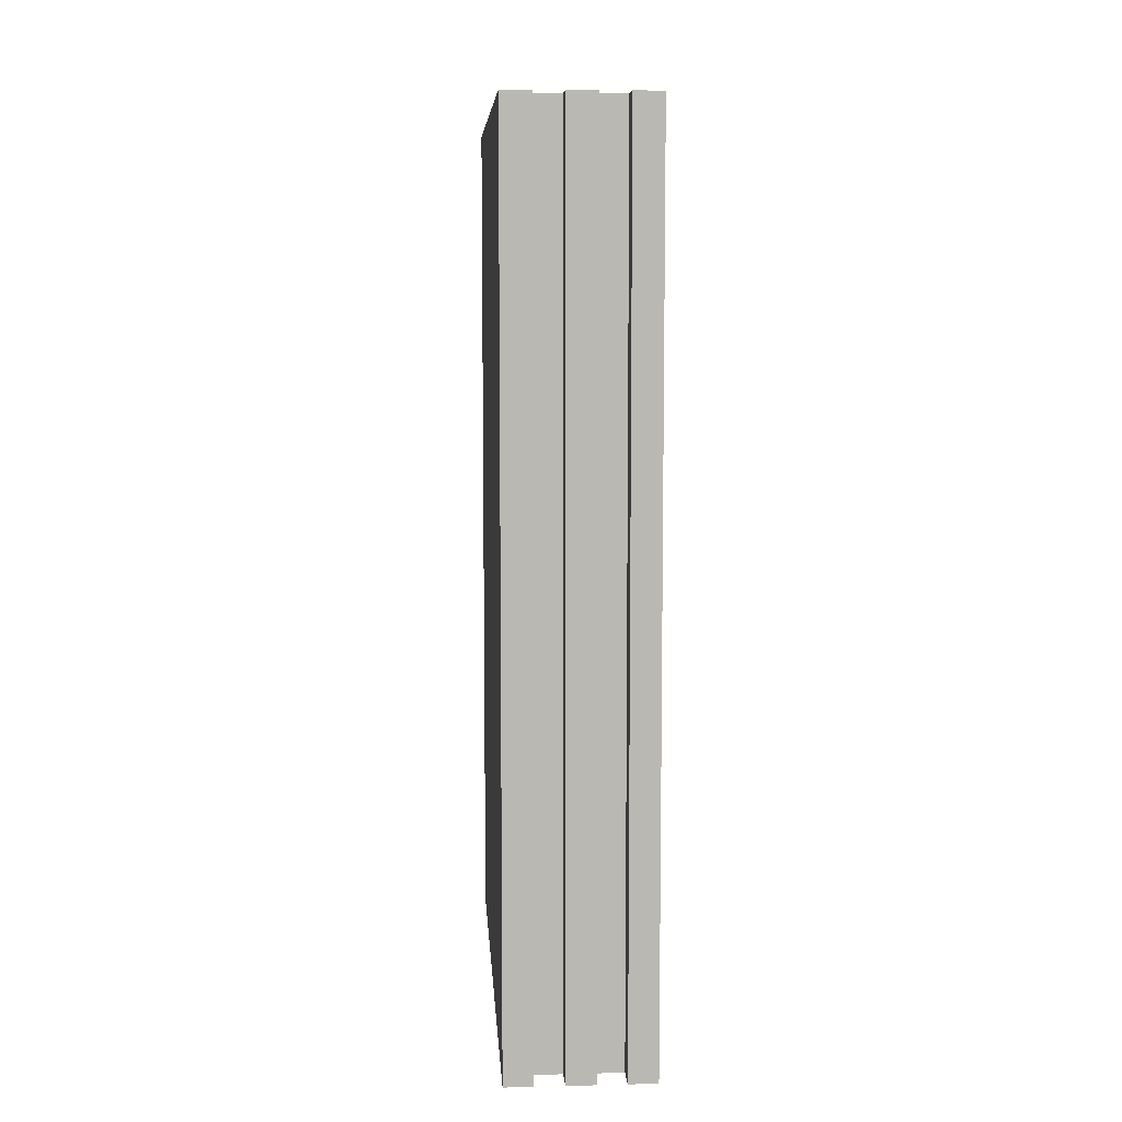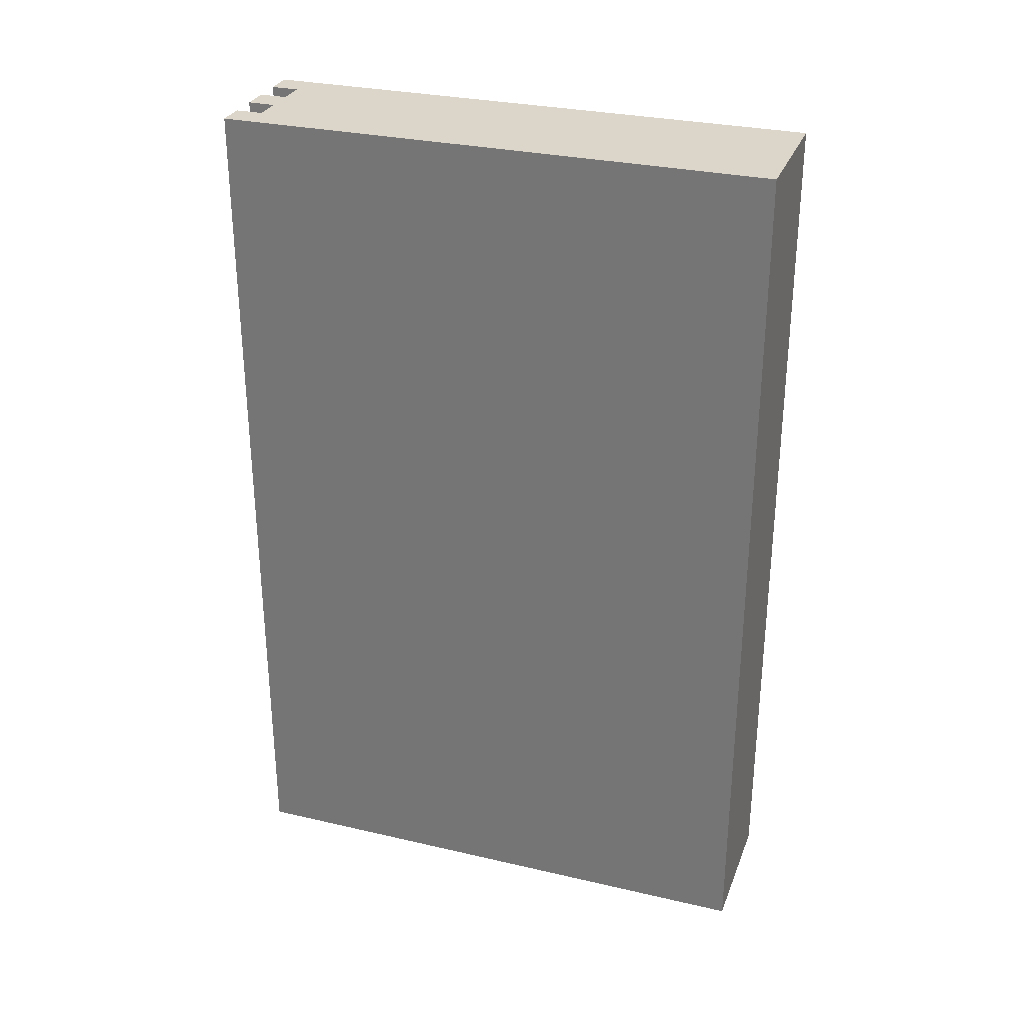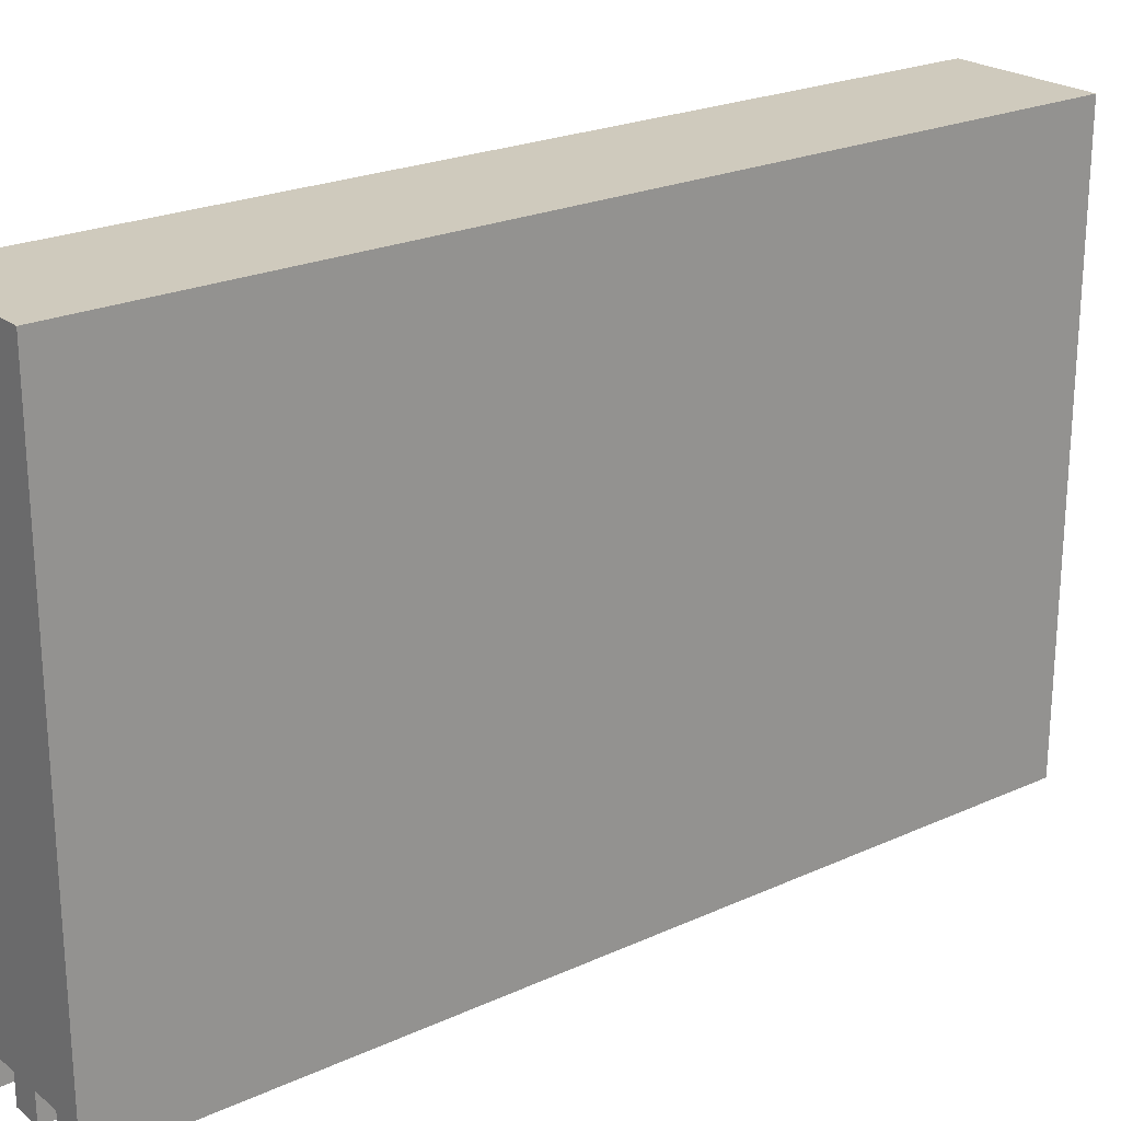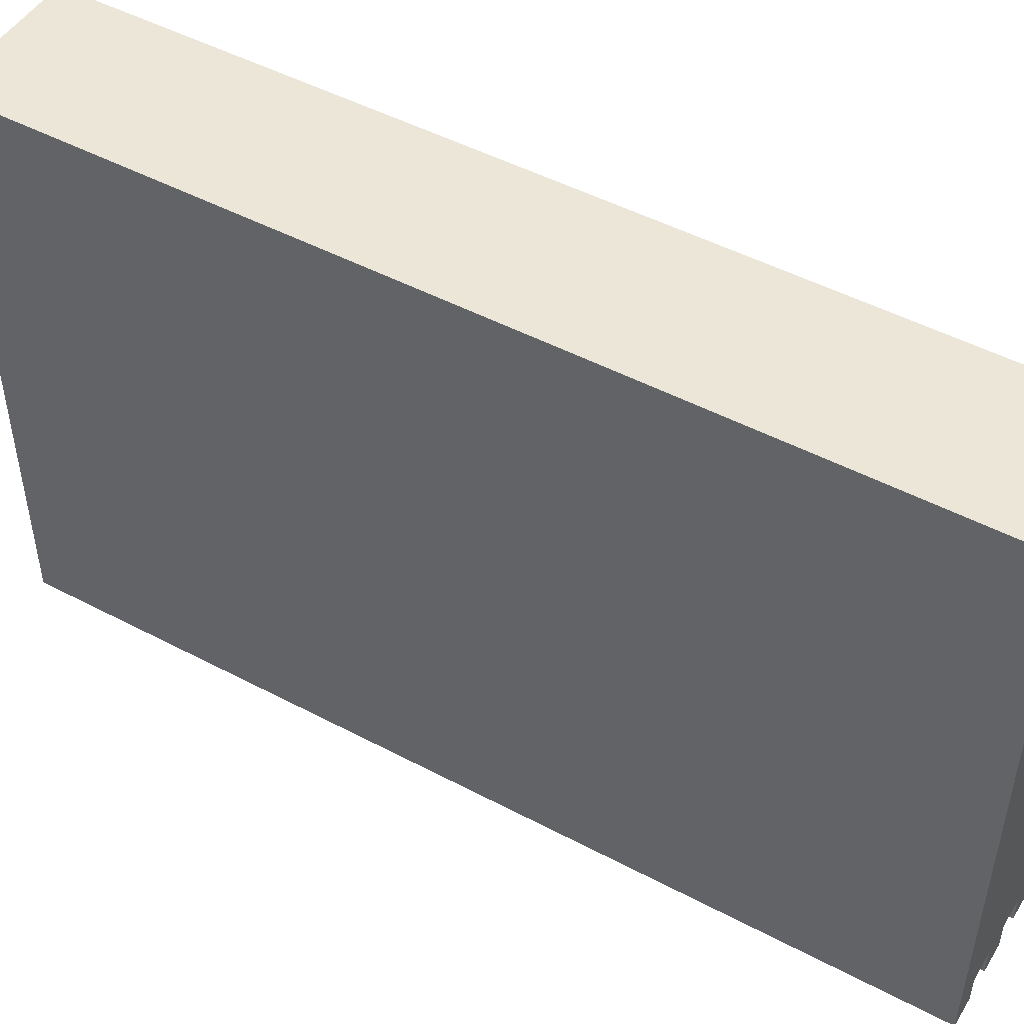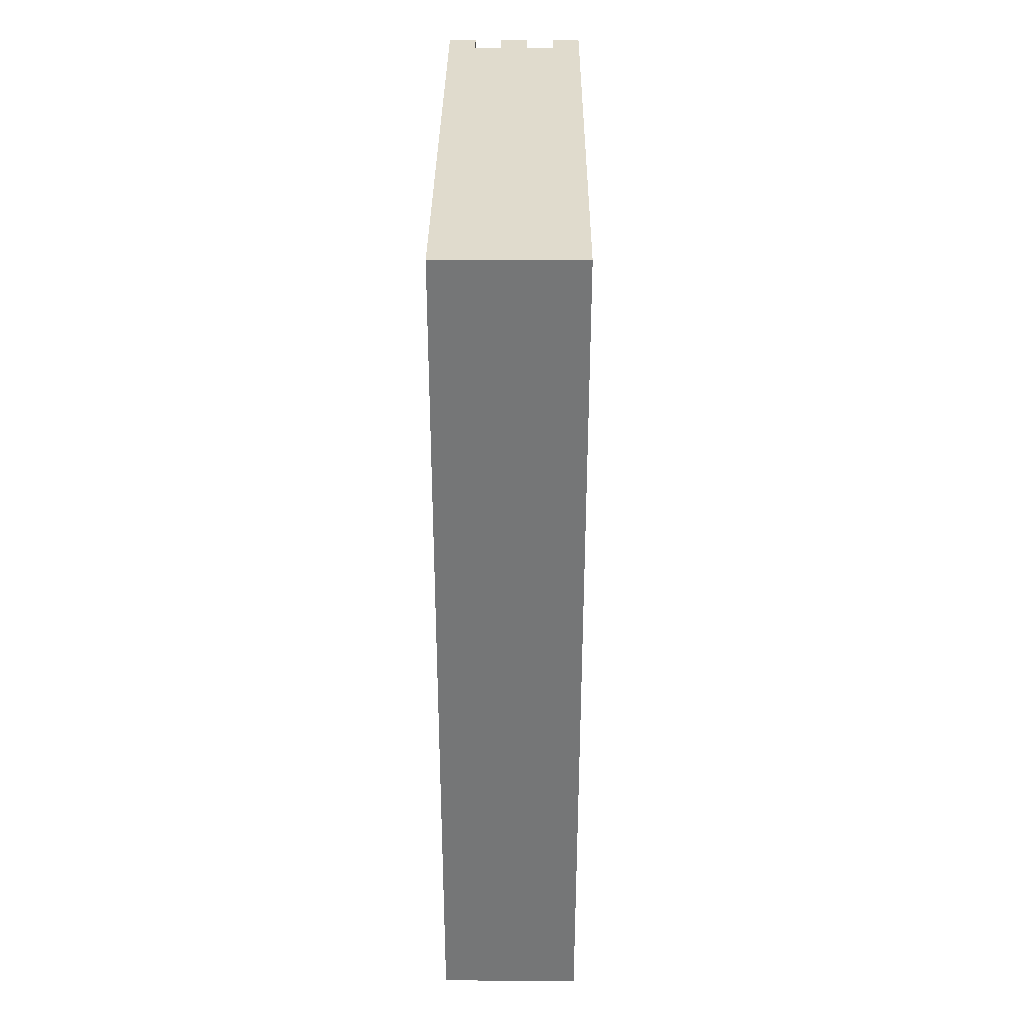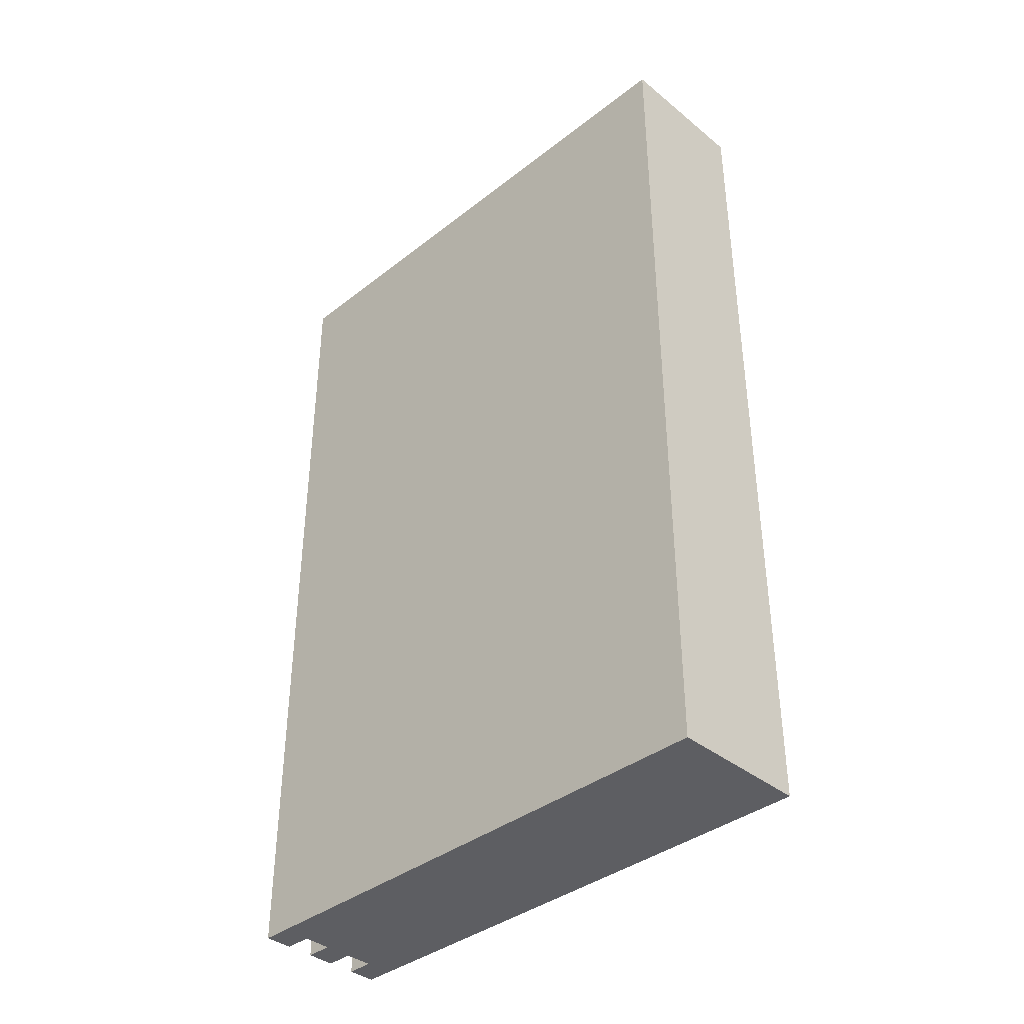
<metadata>
{"format":"obj","ext":"obj","renderer":"f3d","projection":"perspective","resolution":1024,"background":"white","views":[{"elev":7.9,"azim":176.3,"up":"+Y"},{"elev":29.7,"azim":-71.2,"up":"+Y"},{"elev":22.9,"azim":-127.8,"up":"+Z"},{"elev":48.8,"azim":-59.5,"up":"+Z"},{"elev":33.3,"azim":0.5,"up":"+Y"},{"elev":-38.3,"azim":-45.5,"up":"+Y"}]}
</metadata>
<code>
g ElevatorDoor
v 0.00999 -2.57 3.51
v 0.5875 -2.57 3.51
v 0.00999 1.013 3.51
v 0.5875 1.013 3.51
v 0.00999 1.013 1.343
v 0.5875 1.013 1.343
v 0.00999 -2.57 1.343
v 0.5875 -2.57 1.343
v 0.472 1.013 1.343
v 0.472 -2.57 1.343
v 0.472 -2.57 3.51
v 0.472 1.013 3.51
v 0.3565 1.013 1.343
v 0.3565 -2.57 1.343
v 0.3565 -2.57 3.51
v 0.3565 1.013 3.51
v 0.241 1.013 1.343
v 0.241 -2.57 1.343
v 0.241 -2.57 3.51
v 0.241 1.013 3.51
v 0.1255 1.013 1.343
v 0.1255 -2.57 1.343
v 0.1255 -2.57 3.51
v 0.1255 1.013 3.51
v 0.00999 1.013 1.231
v 0.1255 1.013 1.231
v 0.1255 -2.57 1.231
v 0.00999 -2.57 1.231
v 0.472 1.013 1.231
v 0.5875 1.013 1.231
v 0.5875 -2.57 1.231
v 0.472 -2.57 1.231
v 0.241 1.013 1.231
v 0.3565 1.013 1.231
v 0.3565 -2.57 1.231
v 0.241 -2.57 1.231
g ElevatorDoor
f 1 23 3
f 3 23 24
f 3 24 5
f 5 24 21
f 25 26 28
f 28 26 27
f 7 22 1
f 1 22 23
f 2 8 4
f 4 8 6
f 7 1 5
f 5 1 3
f 29 30 32
f 32 30 31
f 11 10 2
f 2 10 8
f 12 11 4
f 4 11 2
f 9 12 6
f 6 12 4
f 13 9 14
f 14 9 10
f 15 14 11
f 11 14 10
f 16 15 12
f 12 15 11
f 13 16 9
f 9 16 12
f 33 34 36
f 36 34 35
f 19 18 15
f 15 18 14
f 20 19 16
f 16 19 15
f 17 20 13
f 13 20 16
f 21 17 22
f 22 17 18
f 23 22 19
f 19 22 18
f 24 23 20
f 20 23 19
f 21 24 17
f 17 24 20
f 5 21 25
f 25 21 26
f 21 22 26
f 26 22 27
f 22 7 27
f 27 7 28
f 7 5 28
f 28 5 25
f 9 6 29
f 29 6 30
f 6 8 30
f 30 8 31
f 8 10 31
f 31 10 32
f 10 9 32
f 32 9 29
f 17 13 33
f 33 13 34
f 13 14 34
f 34 14 35
f 14 18 35
f 35 18 36
f 18 17 36
f 36 17 33

</code>
